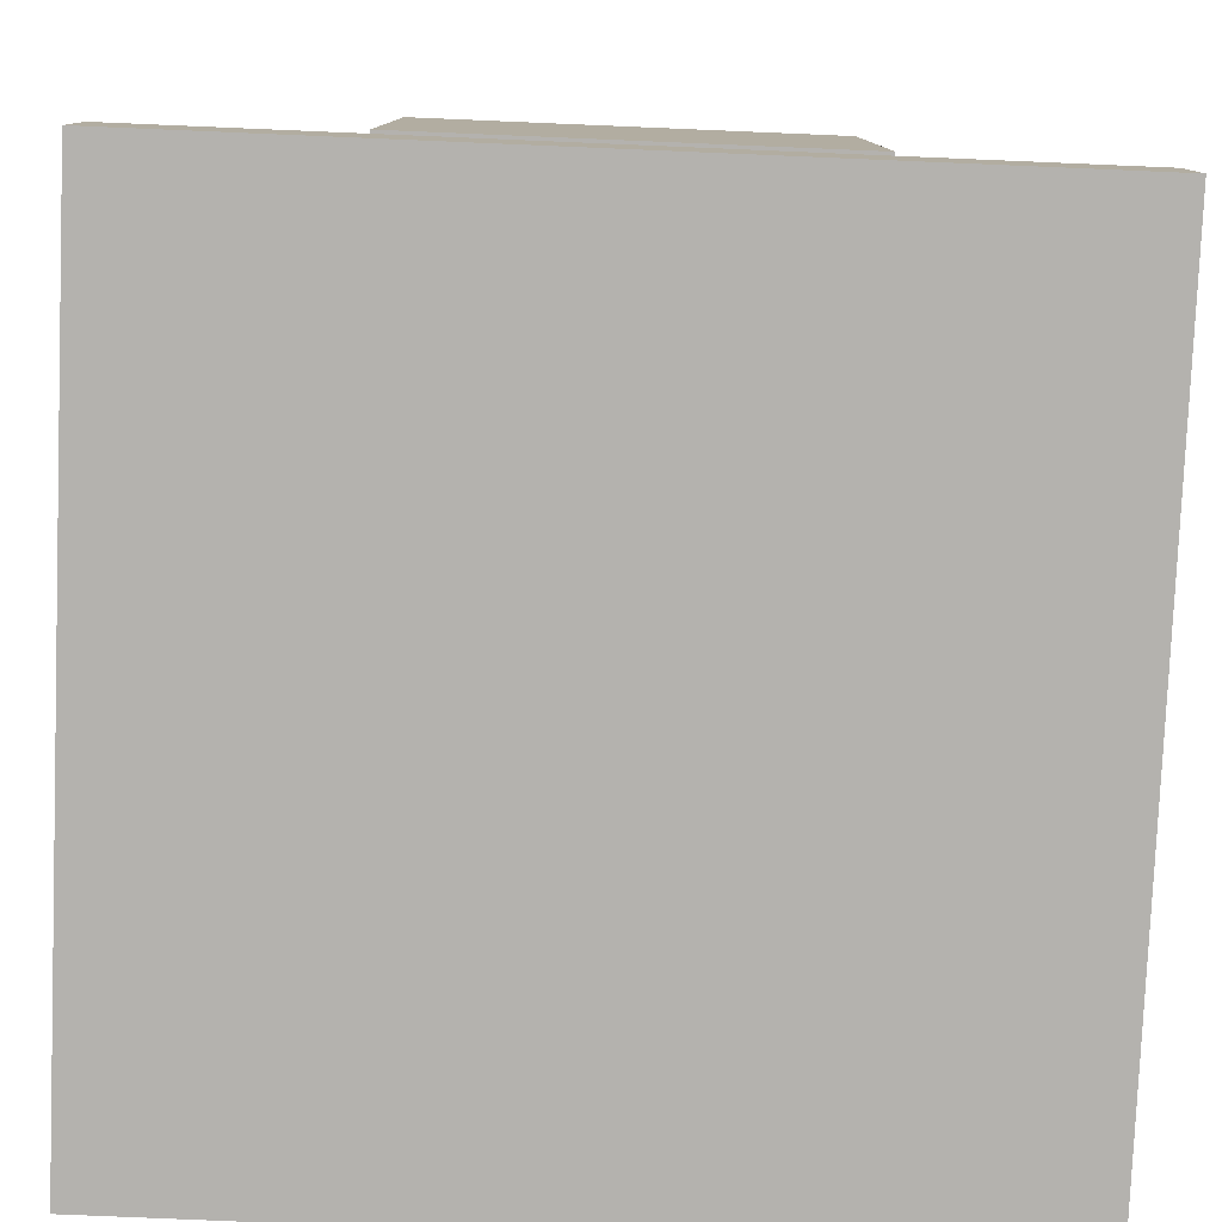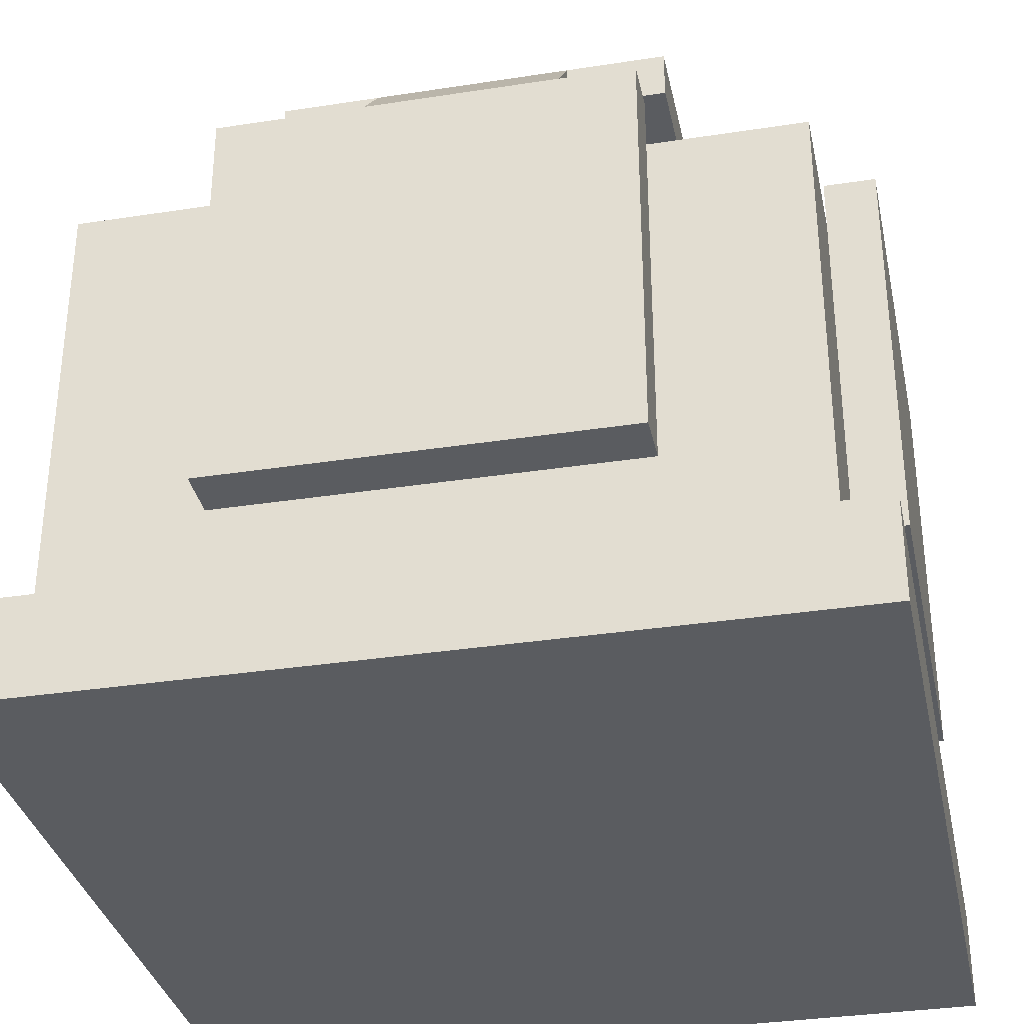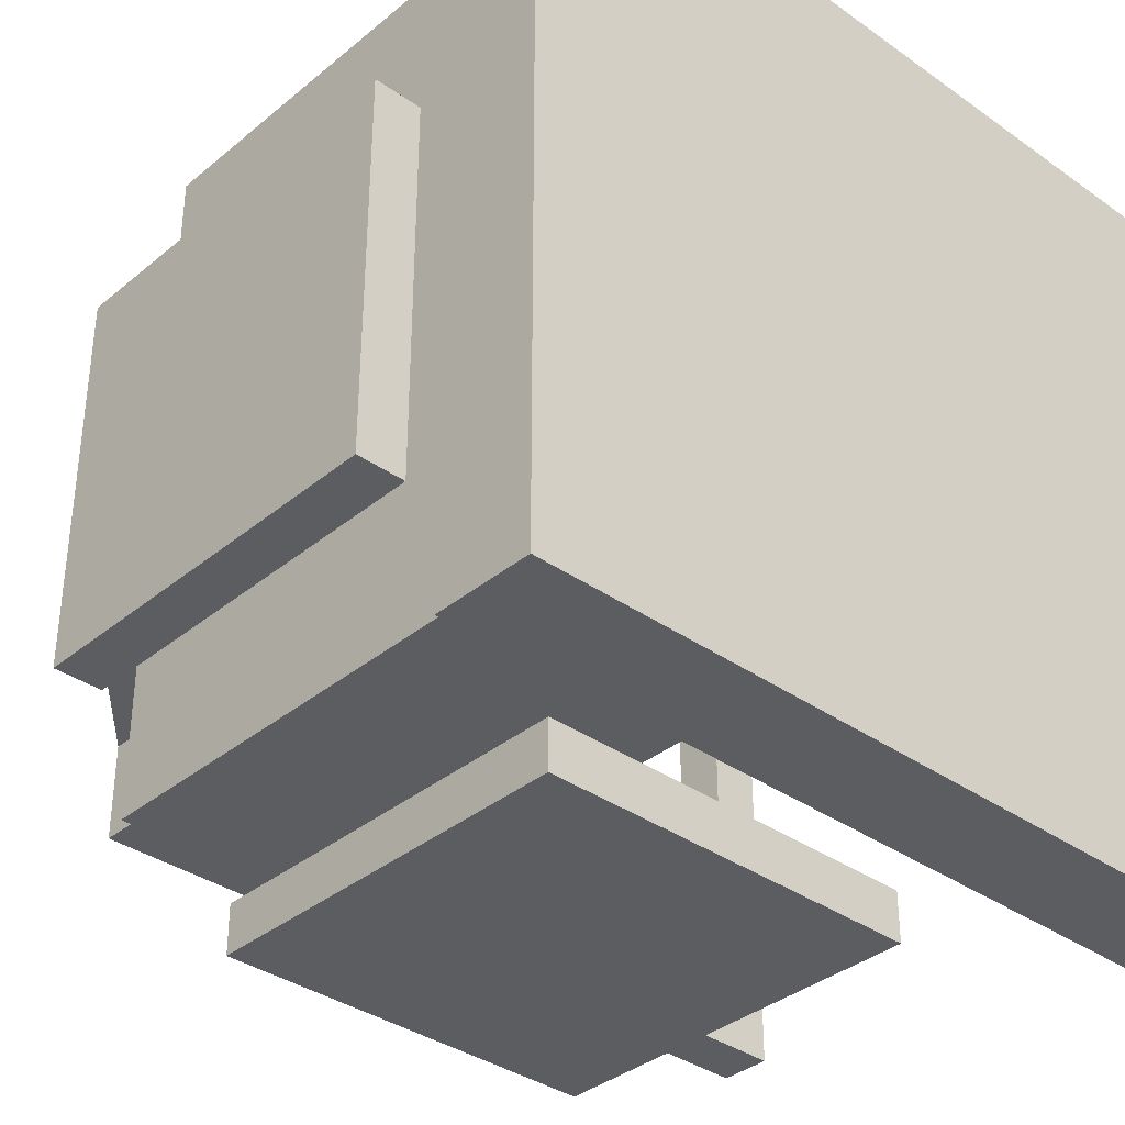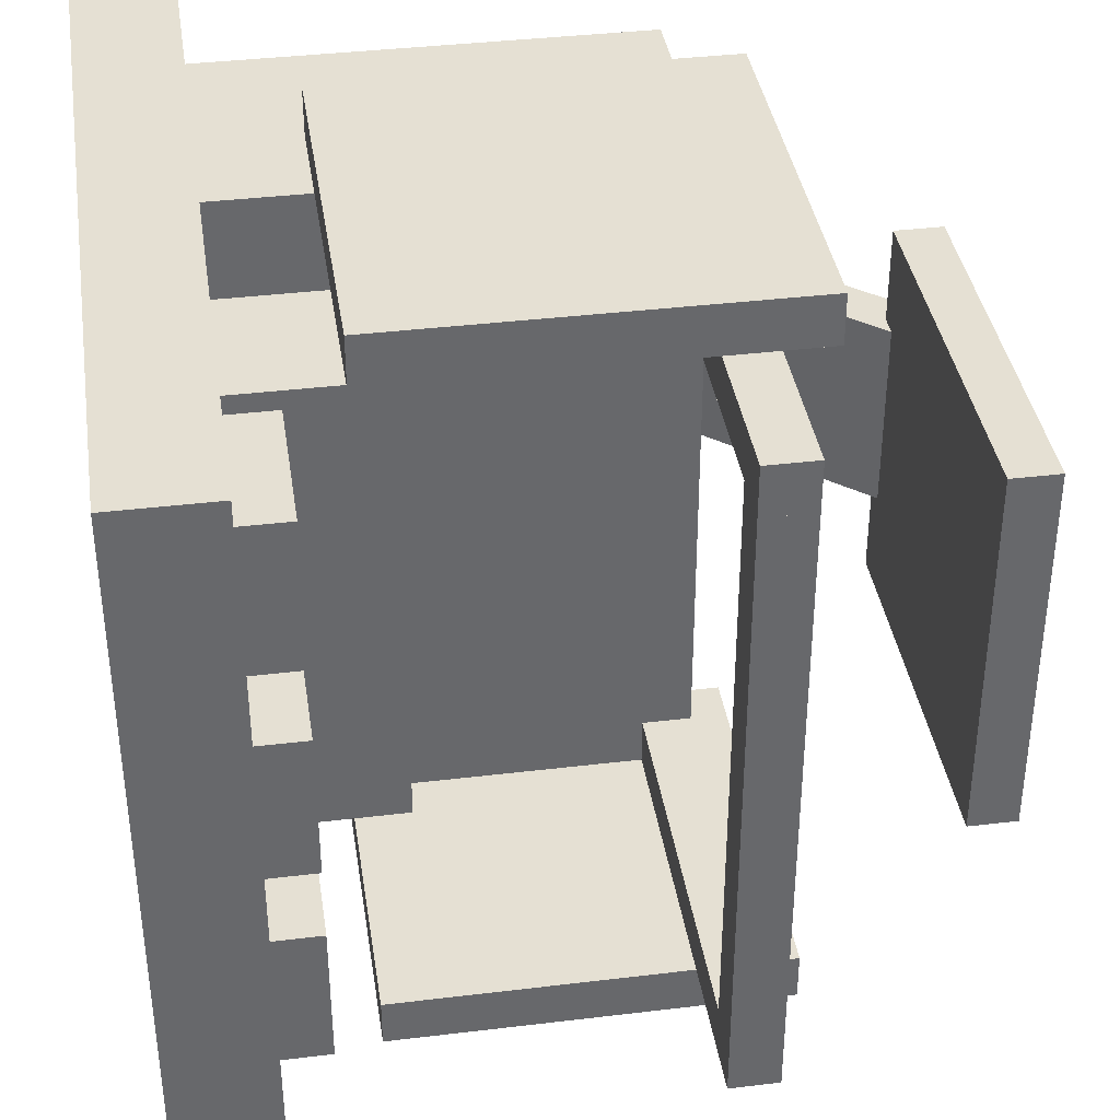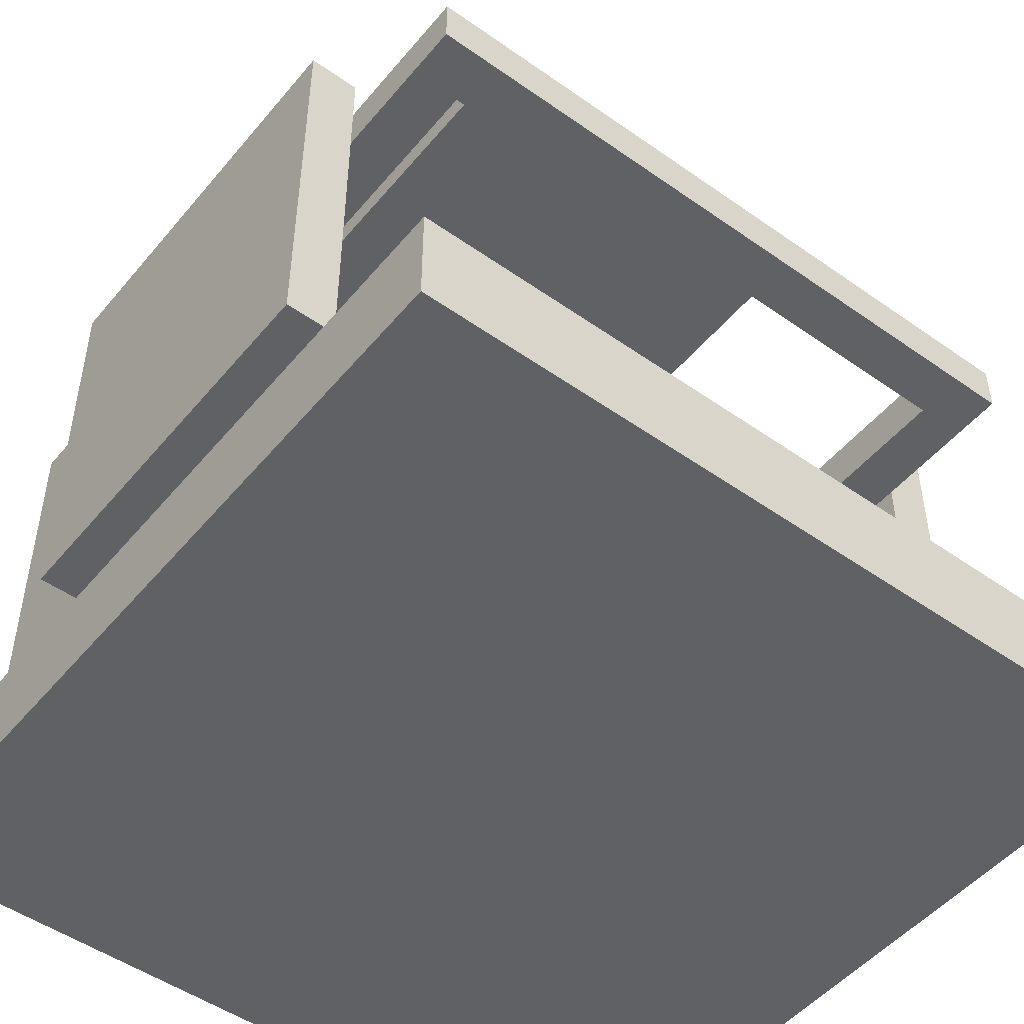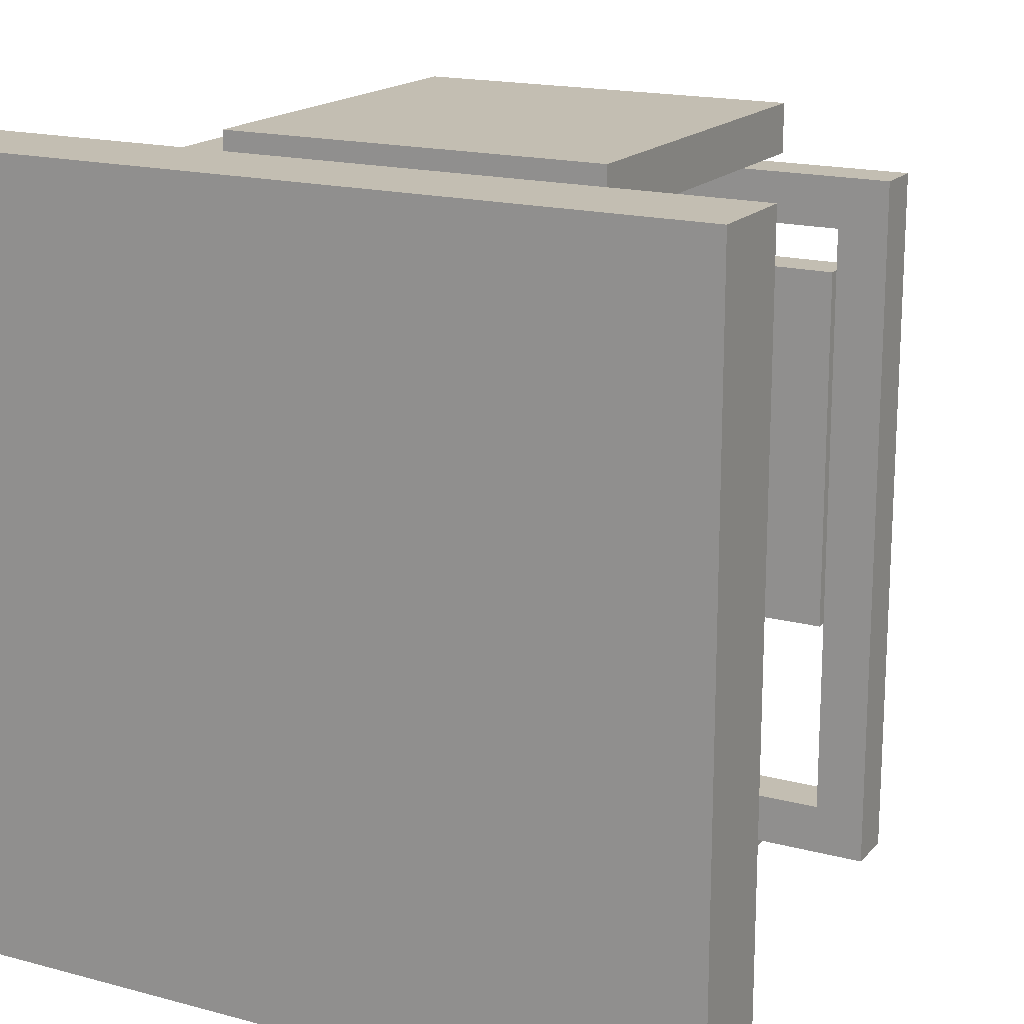
<metadata>
{"format":"obj","ext":"obj","renderer":"f3d","projection":"perspective","resolution":1024,"background":"white","views":[{"elev":-79.8,"azim":-92.4,"up":"+Y"},{"elev":-33.8,"azim":-78.1,"up":"+Y"},{"elev":-35.8,"azim":-42.8,"up":"+Z"},{"elev":38.1,"azim":81.3,"up":"+Z"},{"elev":-49.5,"azim":52.0,"up":"+Y"},{"elev":17.3,"azim":28.0,"up":"+Z"}]}
</metadata>
<code>
o synthesiser
v 0.25 0.9375 0.25
v 0.75 0.9375 0.25
v 0.75 0.9375 0.75
v 0.25 0.9375 0.75
v 0.25 1 0.25
v 0.75 1 0.25
v 0.75 1 0.75
v 0.25 1 0.75
v 0.375 0.625 0.0625
v 0.9375 0.625 0.0625
v 0.9375 0.625 0.125
v 0.375 0.625 0.125
v 0.375 0.6875 0.0625
v 0.9375 0.6875 0.0625
v 0.9375 0.6875 0.125
v 0.375 0.6875 0.125
v 0.6875 0.125 0.125
v 0.875 0.125 0.125
v 0.875 0.125 0.3125
v 0.6875 0.125 0.3125
v 0.6875 0.1875 0.125
v 0.875 0.1875 0.125
v 0.875 0.1875 0.3125
v 0.6875 0.1875 0.3125
v 0.6875 0.125 0.4062
v 0.875 0.125 0.4062
v 0.875 0.125 0.5938
v 0.6875 0.125 0.5938
v 0.6875 0.1875 0.4062
v 0.875 0.1875 0.4062
v 0.875 0.1875 0.5938
v 0.6875 0.1875 0.5938
v 0.375 0.625 0.875
v 0.9375 0.625 0.875
v 0.9375 0.625 0.9375
v 0.375 0.625 0.9375
v 0.375 0.6875 0.875
v 0.9375 0.6875 0.875
v 0.9375 0.6875 0.9375
v 0.375 0.6875 0.9375
v 0.875 0.625 0.125
v 0.9375 0.625 0.125
v 0.9375 0.625 0.875
v 0.875 0.625 0.875
v 0.875 0.6875 0.125
v 0.9375 0.6875 0.125
v 0.9375 0.6875 0.875
v 0.875 0.6875 0.875
v 0.25 0.25 0
v 0.75 0.25 0
v 0.75 0.25 0.0625
v 0.25 0.25 0.0625
v 0.25 0.75 0
v 0.75 0.75 0
v 0.75 0.75 0.0625
v 0.25 0.75 0.0625
v 0.05111 0.676 0.375
v 0.2972 0.959 0.375
v 0.2972 0.959 0.625
v 0.05111 0.676 0.625
v 0.003949 0.717 0.375
v 0.25 1 0.375
v 0.25 1 0.625
v 0.003949 0.717 0.625
v 0.25 0.25 0.9375
v 0.75 0.25 0.9375
v 0.75 0.25 1
v 0.25 0.25 1
v 0.25 0.75 0.9375
v 0.75 0.75 0.9375
v 0.75 0.75 1
v 0.25 0.75 1
v 0.6875 0.125 0.6875
v 0.875 0.125 0.6875
v 0.875 0.125 0.875
v 0.6875 0.125 0.875
v 0.6875 0.1875 0.6875
v 0.875 0.1875 0.6875
v 0.875 0.1875 0.875
v 0.6875 0.1875 0.875
v 0 0 0
v 1 0 0
v 1 0 1
v -0 0 1
v 0 0.125 -0
v 1 0.125 0
v 1 0.125 1
v 0 0.125 1
v 0 0.25 0.25
v 0.0625 0.25 0.25
v 0.0625 0.25 0.75
v 0 0.25 0.75
v 0 0.75 0.25
v 0.0625 0.75 0.25
v 0.0625 0.75 0.75
v 0 0.75 0.75
v 0.375 0.125 0.1875
v 0.5625 0.125 0.1875
v 0.5625 0.125 0.8125
v 0.375 0.125 0.8125
v 0.375 0.3125 0.1875
v 0.5625 0.3125 0.1875
v 0.5625 0.3125 0.8125
v 0.375 0.3125 0.8125
v 0.0625 0.125 0.0625
v 0.375 0.125 0.0625
v 0.375 0.125 0.9375
v 0.0625 0.125 0.9375
v 0.0625 0.6875 0.0625
v 0.375 0.6875 0.0625
v 0.375 0.6875 0.9375
v 0.0625 0.6875 0.9375
f 2 4 1
f 8 6 5
f 5 2 1
f 6 3 2
f 7 4 3
f 1 8 5
f 2 3 4
f 8 7 6
f 5 6 2
f 6 7 3
f 7 8 4
f 1 4 8
f 9 11 12
f 13 15 14
f 13 10 9
f 14 11 10
f 11 16 12
f 9 16 13
f 9 10 11
f 13 16 15
f 13 14 10
f 14 15 11
f 11 15 16
f 9 12 16
f 18 20 17
f 24 22 21
f 21 18 17
f 22 19 18
f 19 24 20
f 17 24 21
f 18 19 20
f 24 23 22
f 21 22 18
f 22 23 19
f 19 23 24
f 17 20 24
f 26 28 25
f 32 30 29
f 29 26 25
f 30 27 26
f 27 32 28
f 25 32 29
f 26 27 28
f 32 31 30
f 29 30 26
f 30 31 27
f 27 31 32
f 25 28 32
f 33 35 36
f 37 39 38
f 37 34 33
f 38 35 34
f 35 40 36
f 33 40 37
f 33 34 35
f 37 40 39
f 37 38 34
f 38 39 35
f 35 39 40
f 33 36 40
f 42 44 41
f 48 46 45
f 45 42 41
f 46 43 42
f 47 44 43
f 41 48 45
f 42 43 44
f 48 47 46
f 45 46 42
f 46 47 43
f 47 48 44
f 41 44 48
f 49 51 52
f 53 55 54
f 53 50 49
f 50 55 51
f 55 52 51
f 49 56 53
f 49 50 51
f 53 56 55
f 53 54 50
f 50 54 55
f 55 56 52
f 49 52 56
f 58 60 57
f 64 62 61
f 61 58 57
f 62 59 58
f 59 64 60
f 57 64 61
f 58 59 60
f 64 63 62
f 61 62 58
f 62 63 59
f 59 63 64
f 57 60 64
f 65 67 68
f 69 71 70
f 69 66 65
f 66 71 67
f 71 68 67
f 65 72 69
f 65 66 67
f 69 72 71
f 69 70 66
f 66 70 71
f 71 72 68
f 65 68 72
f 74 76 73
f 80 78 77
f 77 74 73
f 78 75 74
f 75 80 76
f 73 80 77
f 74 75 76
f 80 79 78
f 77 78 74
f 78 79 75
f 75 79 80
f 73 76 80
f 82 84 81
f 88 86 85
f 85 82 81
f 86 83 82
f 87 84 83
f 81 88 85
f 82 83 84
f 88 87 86
f 85 86 82
f 86 87 83
f 87 88 84
f 81 84 88
f 90 92 89
f 96 94 93
f 93 90 89
f 94 91 90
f 95 92 91
f 89 96 93
f 90 91 92
f 96 95 94
f 93 94 90
f 94 95 91
f 95 96 92
f 89 92 96
f 98 100 97
f 104 102 101
f 101 98 97
f 102 99 98
f 103 100 99
f 97 104 101
f 98 99 100
f 104 103 102
f 101 102 98
f 102 103 99
f 103 104 100
f 97 100 104
f 105 107 108
f 112 110 109
f 109 106 105
f 110 107 106
f 111 108 107
f 105 112 109
f 105 106 107
f 112 111 110
f 109 110 106
f 110 111 107
f 111 112 108
f 105 108 112

</code>
